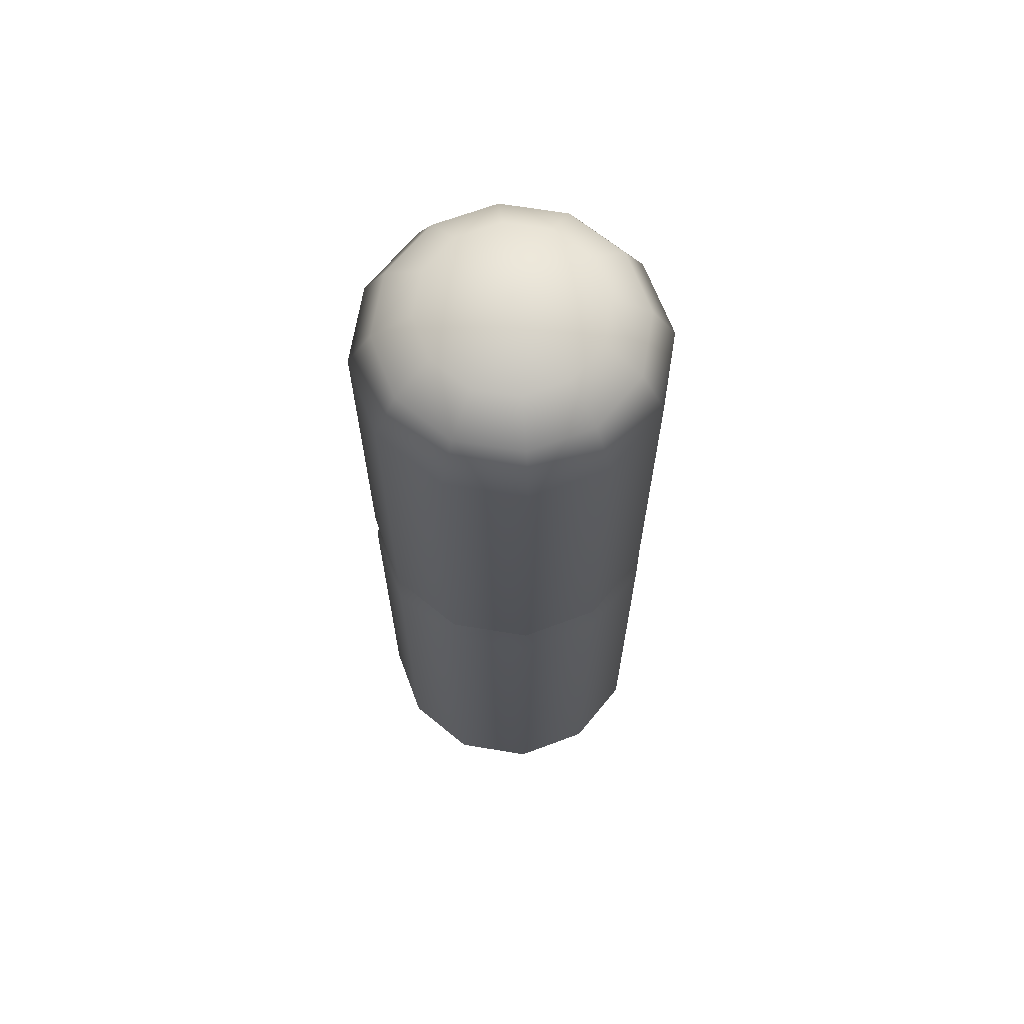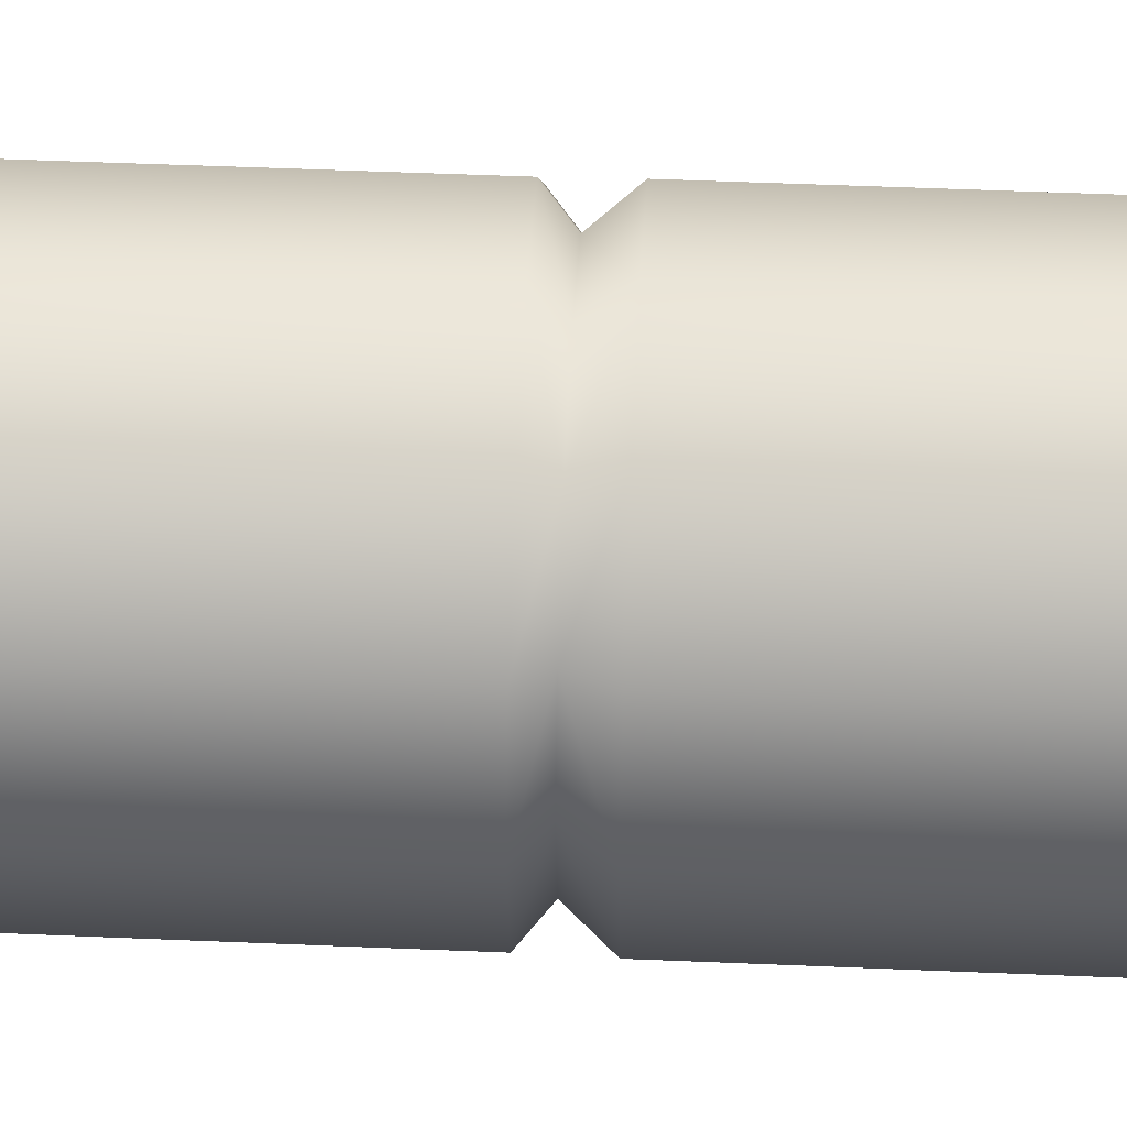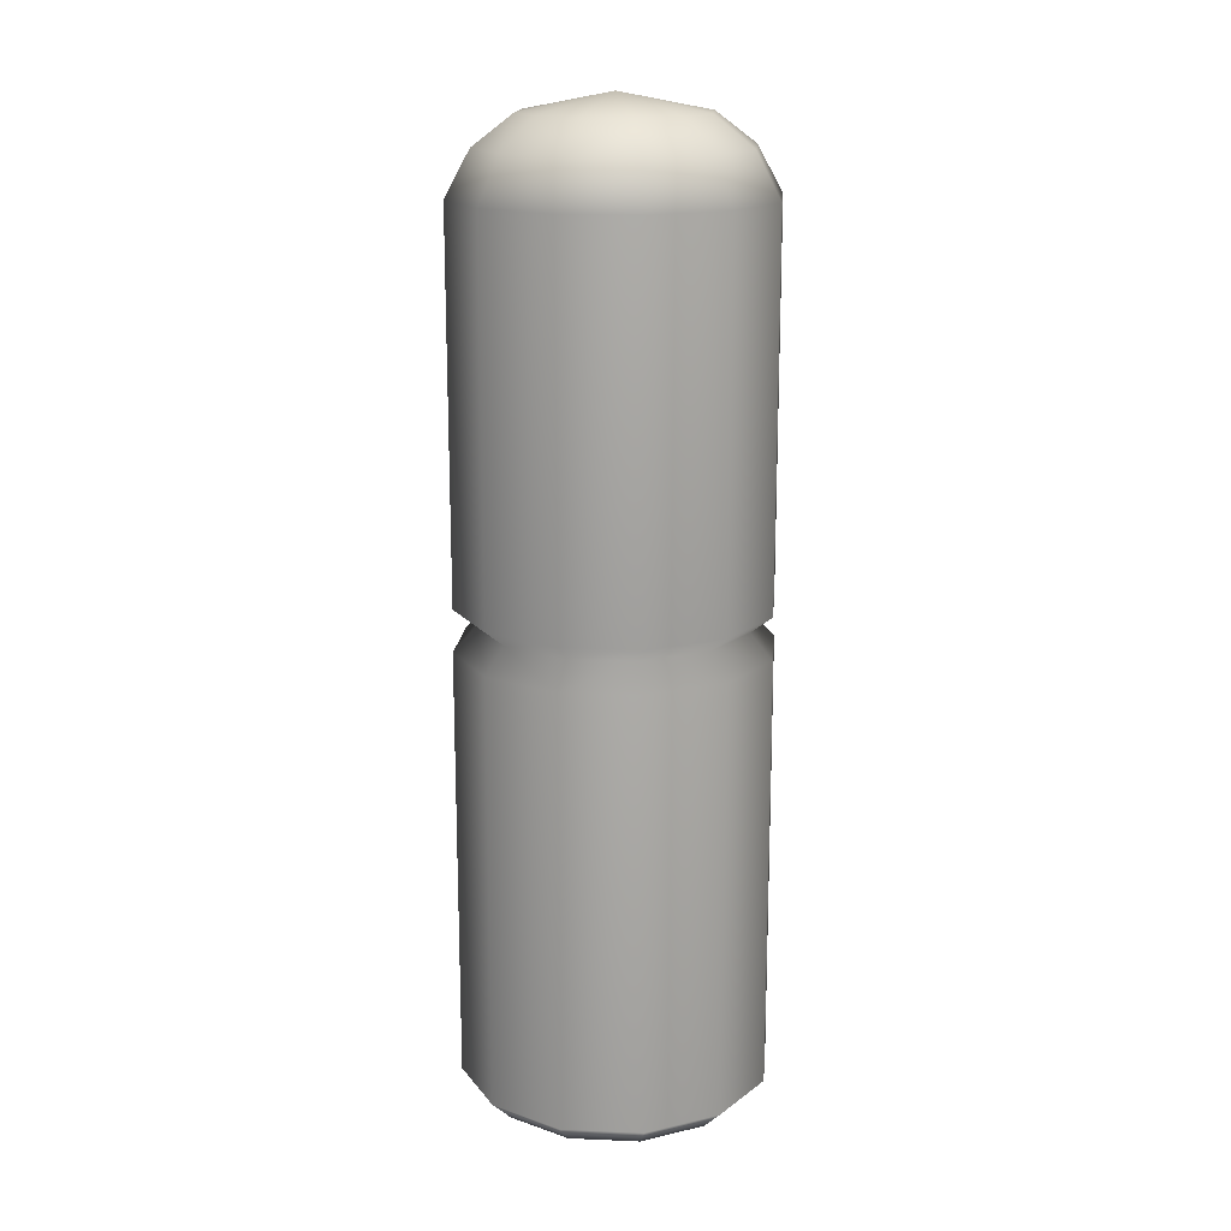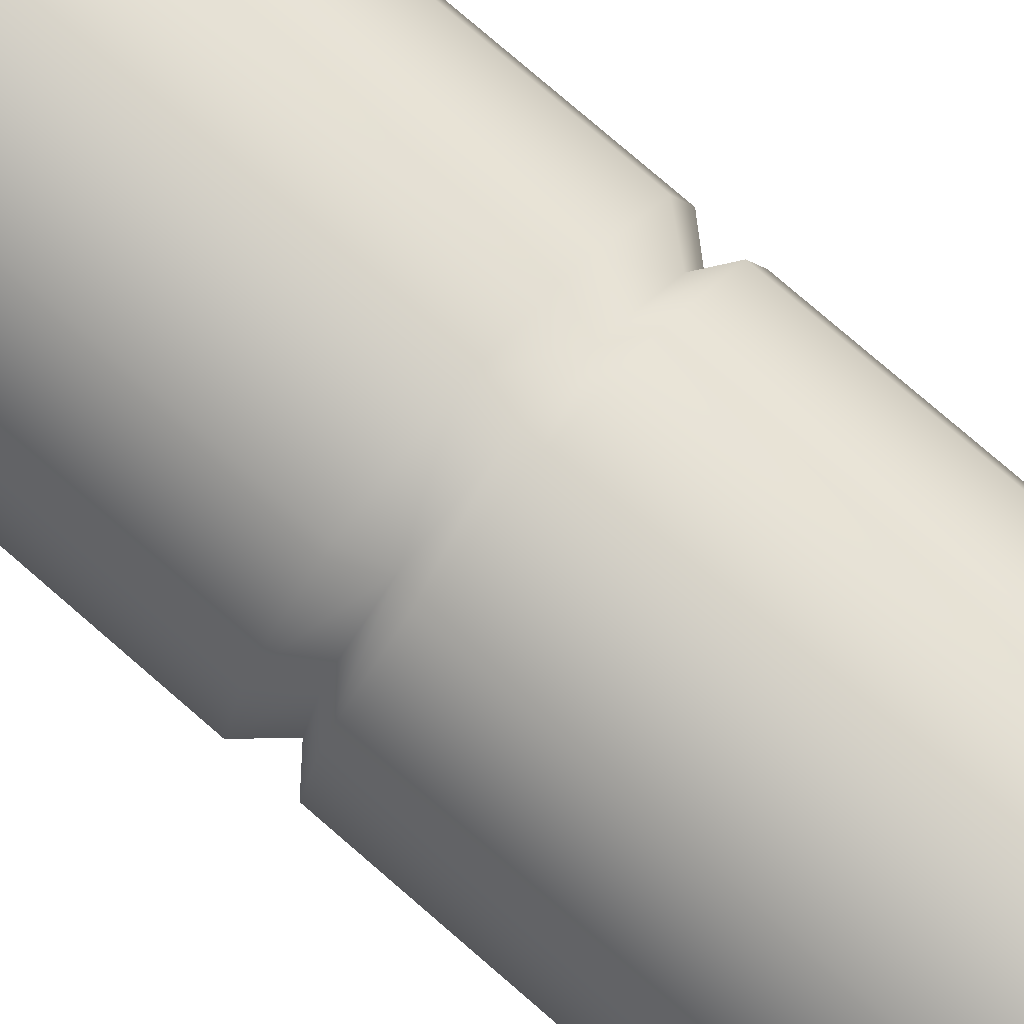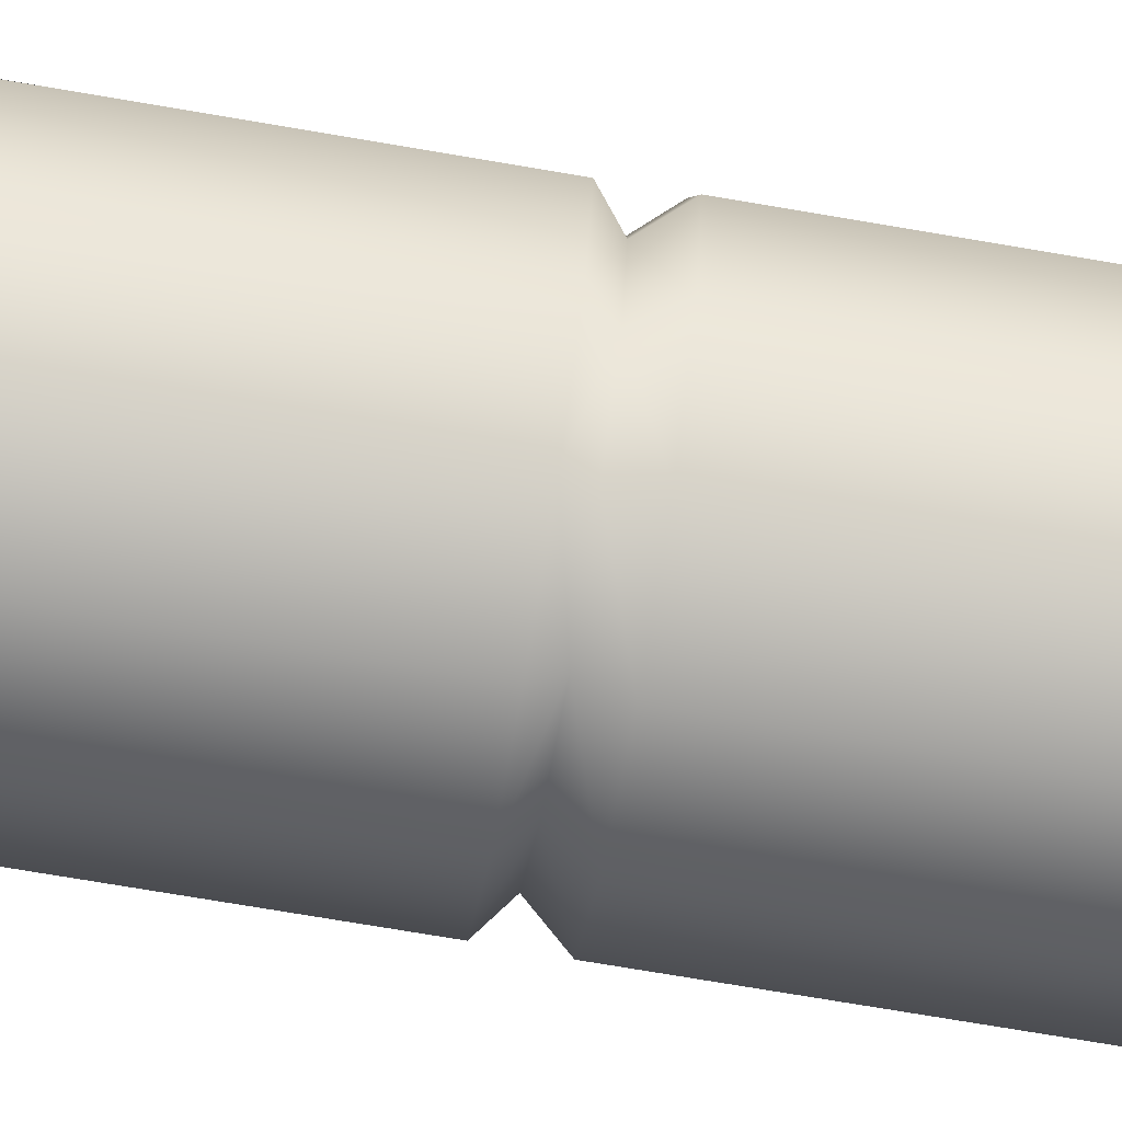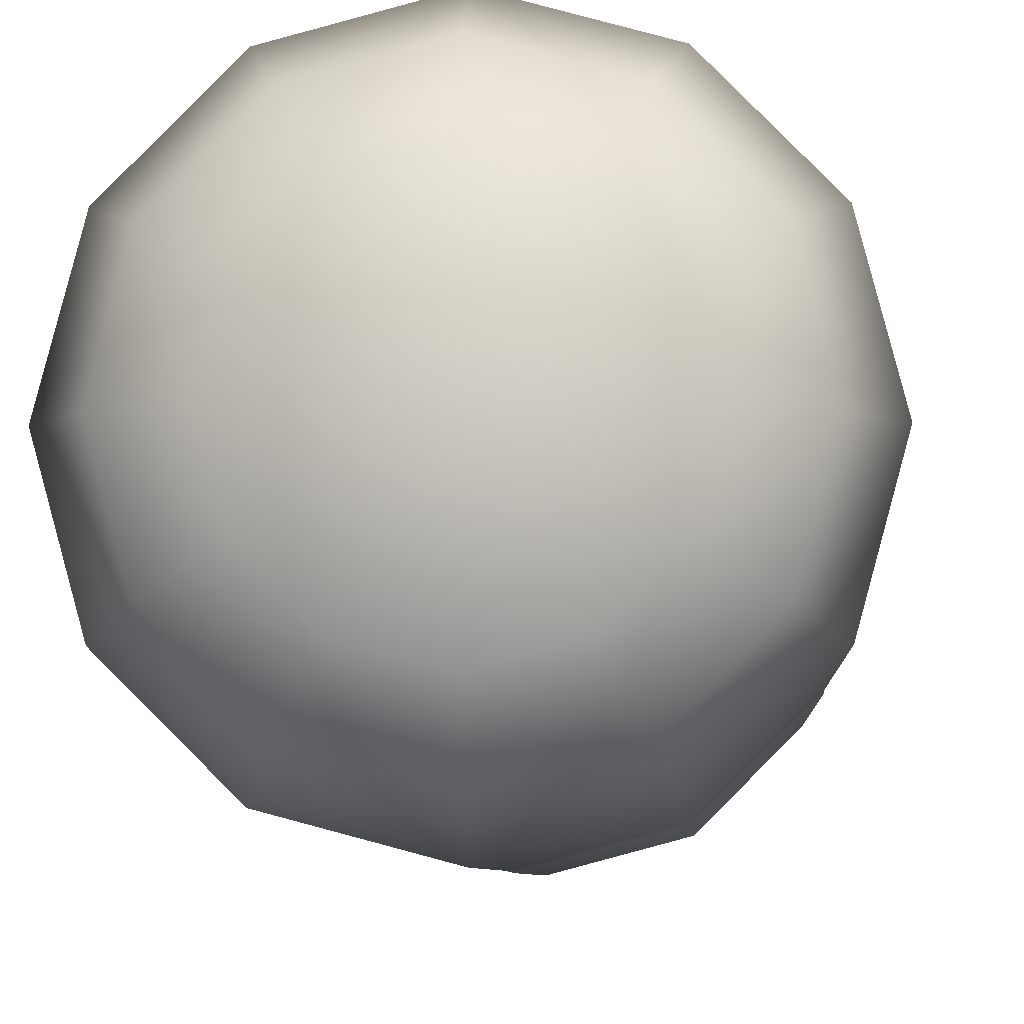
<metadata>
{"format":"obj","ext":"obj","renderer":"f3d","projection":"perspective","resolution":1024,"background":"white","views":[{"elev":66.7,"azim":-65.6,"up":"+Y"},{"elev":47.0,"azim":-87.2,"up":"+Z"},{"elev":16.6,"azim":19.9,"up":"+Y"},{"elev":78.4,"azim":130.8,"up":"+Z"},{"elev":-72.2,"azim":-99.7,"up":"+Z"},{"elev":-4.5,"azim":-177.8,"up":"+Z"}]}
</metadata>
<code>
g meger3d_Char_sundries_C4_7
v 0.1379 -0.01623 -0.07959
v 0.07959 -0.01623 -0.1379
v 0.07959 -0.4616 -0.1379
v 0.1379 -0.4616 -0.07959
v 1.907e-08 -0.4616 -0.1592
v 1.907e-08 -0.01623 -0.1592
v 0.1592 -0.4616 -3.052e-07
v 0.1592 -0.01623 -3.052e-07
v 0.1379 -0.01623 0.07959
v 0.1379 -0.4616 0.07959
v 0.07959 -0.01623 0.1379
v 0.07959 -0.4616 0.1379
v 1.907e-08 -0.01623 0.1592
v 1.907e-08 -0.4616 0.1592
v -0.07959 -0.01623 0.1379
v -0.07959 -0.4616 0.1379
v -0.1379 -0.4616 0.07959
v -0.1379 -0.01623 0.07959
v -0.1592 -0.01623 -3.052e-07
v -0.1592 -0.4616 -3.052e-07
v -0.1379 -0.01623 -0.07959
v -0.1379 -0.4616 -0.07959
v -0.07959 -0.4616 -0.1379
v -0.07959 -0.01623 -0.1379
v 1.907e-08 -0.01623 -0.1592
v 1.907e-08 -0.4616 -0.1592
v 1.907e-08 -0.4837 -0.1367
v -0.06836 -0.4837 -0.1184
v -0.1184 -0.4837 -0.06836
v -0.1367 -0.4837 -3.052e-07
v -0.1184 -0.4837 0.06836
v -0.06836 -0.4837 0.1184
v -0.06812 0.009328 -0.118
v 1.907e-08 0.009328 -0.1362
v -0.118 0.009328 -0.06812
v -0.1362 0.009328 -3.052e-07
v -0.118 0.009328 0.06812
v -0.06812 0.009328 0.118
v 1.907e-08 0.009328 0.1362
v 0.06812 0.009328 0.118
v 0.118 0.009328 0.06812
v 0.1362 0.009328 -3.052e-07
v 0.118 0.009328 -0.06812
v 0.06812 0.009328 -0.118
v 1.907e-08 0.009328 -0.1362
v 0.1373 0.02703 -0.07924
v 0.07924 0.02703 -0.1373
v 1.907e-08 0.02703 -0.1585
v 0.07924 0.02703 0.1373
v 1.907e-08 0.02703 0.1585
v -0.07924 0.02703 0.1373
v -0.1373 0.02703 0.07924
v -0.1585 0.02703 -3.052e-07
v -0.1373 0.02703 -0.07924
v -0.07924 0.02703 -0.1373
v 1.907e-08 0.02703 -0.1585
v -0.07924 0.4144 -0.1373
v 1.907e-08 0.4144 -0.1585
v -0.1373 0.4144 -0.07924
v -0.1585 0.4144 -3.052e-07
v -0.1373 0.4144 0.07924
v -0.07924 0.4144 0.1373
v 1.907e-08 0.4602 -0.1335
v -0.06675 0.4602 -0.1156
v -0.1156 0.4602 -0.06675
v -0.1335 0.4602 -3.052e-07
v -0.1156 0.4602 0.06675
v -0.06675 0.4602 0.1156
v 1.907e-08 0.4144 0.1585
v 0.07924 0.4144 0.1373
v 0.1373 0.02703 0.07924
v 0.1585 0.02703 -3.052e-07
v 0.1373 0.4144 0.07924
v 0.1585 0.4144 -3.052e-07
v 0.1373 0.4144 -0.07924
v 0.07924 0.4144 -0.1373
v 1.907e-08 0.4144 -0.1585
v 0.06675 0.4602 -0.1156
v 0.1156 0.4602 -0.06675
v 1.907e-08 0.4602 -0.1335
v 0.1156 0.4602 0.06675
v 0.06675 0.4602 0.1156
v 1.907e-08 0.4602 0.1335
v 0.1335 0.4602 -3.052e-07
v 0.04634 0.4911 -0.08026
v 0.08026 0.4911 -0.04634
v 1.907e-08 0.4911 -0.09268
v -0.04634 0.4911 0.08026
v -0.08026 0.4911 0.04634
v -0.09268 0.4911 -3.052e-07
v -0.08026 0.4911 -0.04634
v -0.04634 0.4911 -0.08026
v 1.907e-08 0.4911 -0.09268
v 0.09267 0.4911 -3.052e-07
v 0.08026 0.4911 0.04634
v 0.04634 0.4911 0.08026
v 1.907e-08 0.4911 0.09267
v 0.06836 -0.4837 -0.1184
v 1.907e-08 -0.4837 -3.052e-07
v 0.1184 -0.4837 -0.06836
v 1.907e-08 -0.4837 -0.1367
v -0.06836 -0.4837 -0.1184
v -0.1184 -0.4837 -0.06836
v -0.1367 -0.4837 -3.052e-07
v -0.1184 -0.4837 0.06836
v -0.06836 -0.4837 0.1184
v 1.907e-08 -0.4837 0.1367
v 0.06836 -0.4837 0.1184
v 0.1184 -0.4837 0.06836
v 0.1367 -0.4837 -3.052e-07
v 0.1184 -0.4837 -0.06836
v 0.06836 -0.4837 -0.1184
v 1.907e-08 -0.4837 -0.1367
v 0.1367 -0.4837 -3.052e-07
v 0.1184 -0.4837 0.06836
v 0.06836 -0.4837 0.1184
v 1.907e-08 -0.4837 0.1367
v 0.08026 0.4911 -0.04634
v 1.907e-08 0.5093 -3.052e-07
v 0.04634 0.4911 -0.08026
v 1.907e-08 0.4911 -0.09268
v -0.04634 0.4911 -0.08026
v -0.08026 0.4911 -0.04634
v -0.09268 0.4911 -3.052e-07
v -0.08026 0.4911 0.04634
v -0.04634 0.4911 0.08026
v 1.907e-08 0.4911 0.09267
v 0.04634 0.4911 0.08026
v 0.08026 0.4911 0.04634
v 0.09267 0.4911 -3.052e-07
g meger3d_Char_sundries_C4_7_0
f 3 2 1
f 4 3 1
f 2 3 5
f 6 2 5
f 7 4 1
f 8 7 1
f 7 8 9
f 10 7 9
f 9 11 10
f 11 12 10
f 11 13 12
f 13 14 12
f 13 15 14
f 15 16 14
f 17 16 15
f 18 17 15
f 18 19 17
f 19 20 17
f 19 21 20
f 21 22 20
f 23 22 21
f 24 23 21
f 24 25 23
f 25 26 23
f 23 26 27
f 28 23 27
f 22 23 28
f 29 22 28
f 20 22 29
f 30 20 29
f 31 17 20
f 30 31 20
f 17 31 16
f 31 32 16
f 24 33 25
f 33 34 25
f 24 21 35
f 33 24 35
f 35 21 36
f 21 19 36
f 36 19 37
f 19 18 37
f 37 18 15
f 38 37 15
f 38 15 13
f 39 38 13
f 39 13 40
f 13 11 40
f 11 9 40
f 9 41 40
f 9 8 41
f 8 42 41
f 42 8 43
f 8 1 43
f 44 43 1
f 2 44 1
f 45 44 2
f 6 45 2
f 46 43 44
f 42 43 46
f 47 46 44
f 47 44 45
f 48 47 45
f 39 40 49
f 50 39 49
f 38 39 50
f 51 38 50
f 38 51 52
f 37 38 52
f 52 53 37
f 53 36 37
f 53 54 36
f 54 35 36
f 54 55 35
f 55 33 35
f 34 33 55
f 56 34 55
f 55 57 56
f 57 58 56
f 55 54 59
f 57 55 59
f 59 54 53
f 60 59 53
f 60 53 52
f 61 60 52
f 61 52 51
f 62 61 51
f 63 58 57
f 64 63 57
f 57 59 65
f 64 57 65
f 59 60 65
f 60 66 65
f 66 60 61
f 67 66 61
f 67 61 62
f 68 67 62
f 68 62 69
f 50 69 62
f 51 50 62
f 70 69 50
f 49 70 50
f 49 71 70
f 49 40 71
f 40 41 71
f 71 41 72
f 41 42 72
f 72 42 46
f 71 73 70
f 71 72 73
f 72 74 73
f 75 74 72
f 46 75 72
f 75 46 76
f 46 47 76
f 76 47 77
f 47 48 77
f 76 78 75
f 78 79 75
f 76 77 80
f 78 76 80
f 73 74 81
f 70 73 81
f 82 70 81
f 82 83 70
f 83 69 70
f 83 68 69
f 74 84 81
f 75 79 84
f 74 75 84
f 78 85 79
f 78 80 85
f 85 86 79
f 84 79 86
f 80 87 85
f 88 68 83
f 68 88 89
f 67 68 89
f 67 89 90
f 66 67 90
f 66 90 91
f 65 66 91
f 65 91 92
f 64 65 92
f 64 92 93
f 63 64 93
f 94 84 86
f 81 84 94
f 95 81 94
f 81 95 96
f 82 81 96
f 82 96 83
f 96 97 83
f 97 88 83
f 100 99 98
f 98 99 101
f 101 99 102
f 102 99 103
f 103 99 104
f 104 99 105
f 105 99 106
f 106 99 107
f 107 99 108
f 108 99 109
f 109 99 110
f 110 99 100
f 3 4 111
f 112 3 111
f 5 3 112
f 113 5 112
f 4 7 111
f 7 114 111
f 114 7 10
f 115 114 10
f 115 10 116
f 10 12 116
f 116 12 117
f 12 14 117
f 117 14 32
f 14 16 32
f 120 119 118
f 121 119 120
f 122 119 121
f 123 119 122
f 124 119 123
f 125 119 124
f 126 119 125
f 127 119 126
f 128 119 127
f 129 119 128
f 130 119 129
f 118 119 130

</code>
